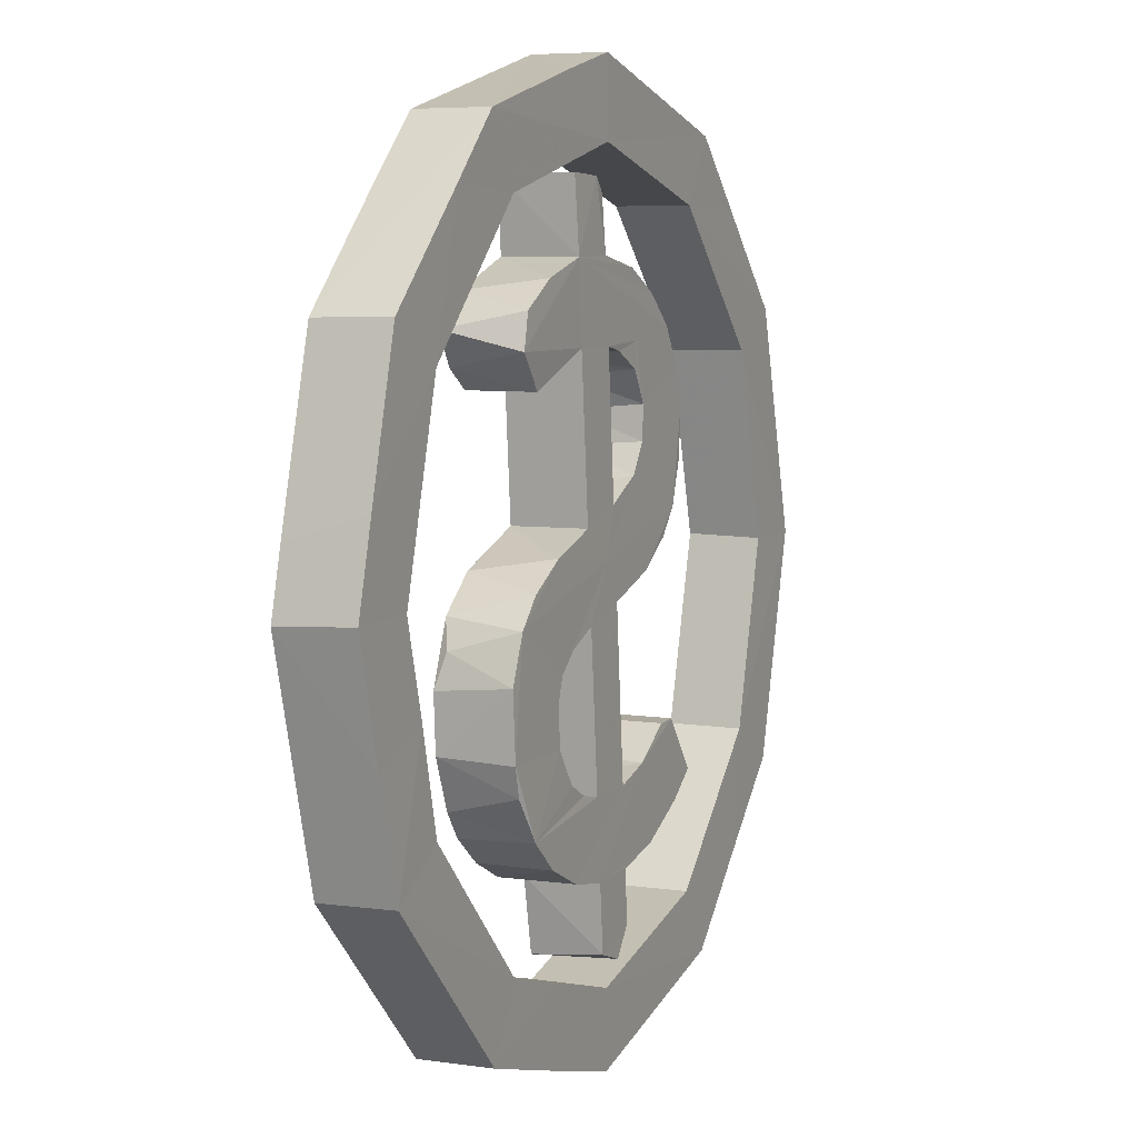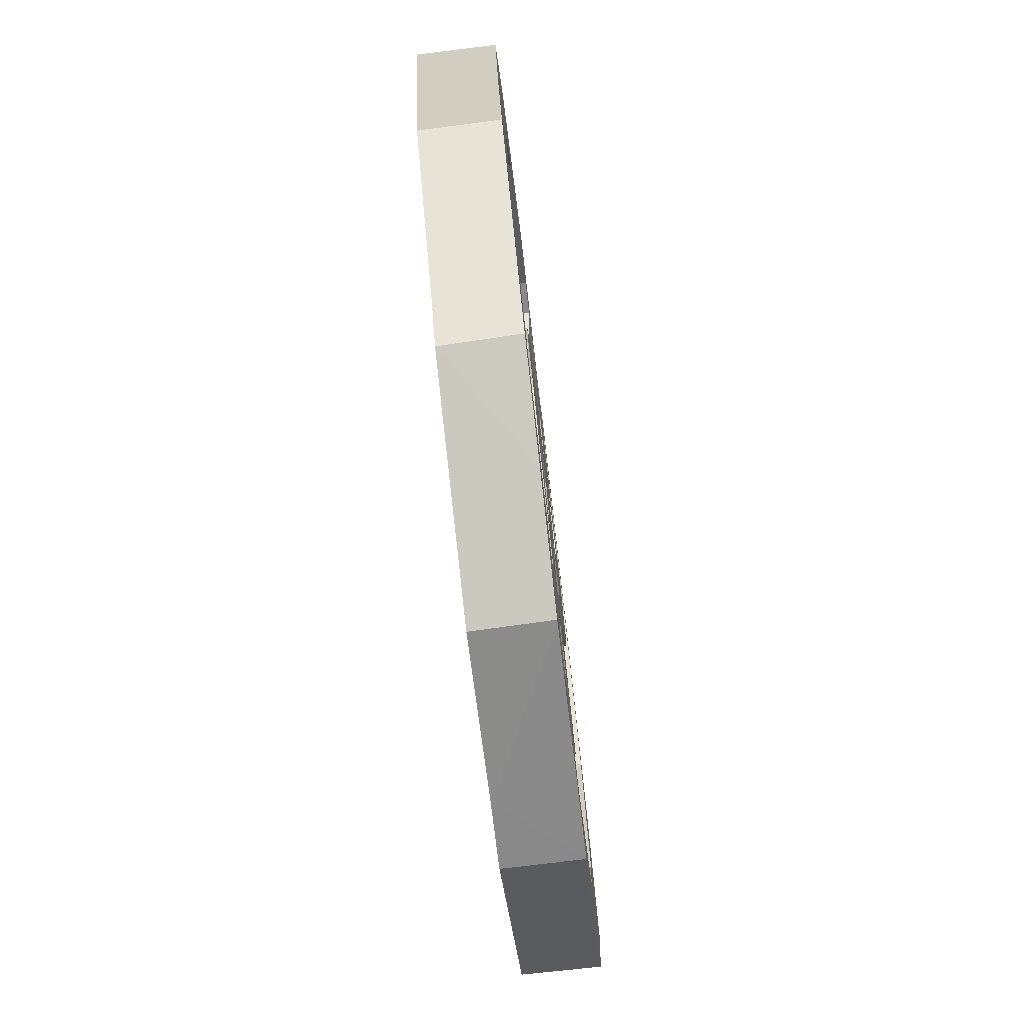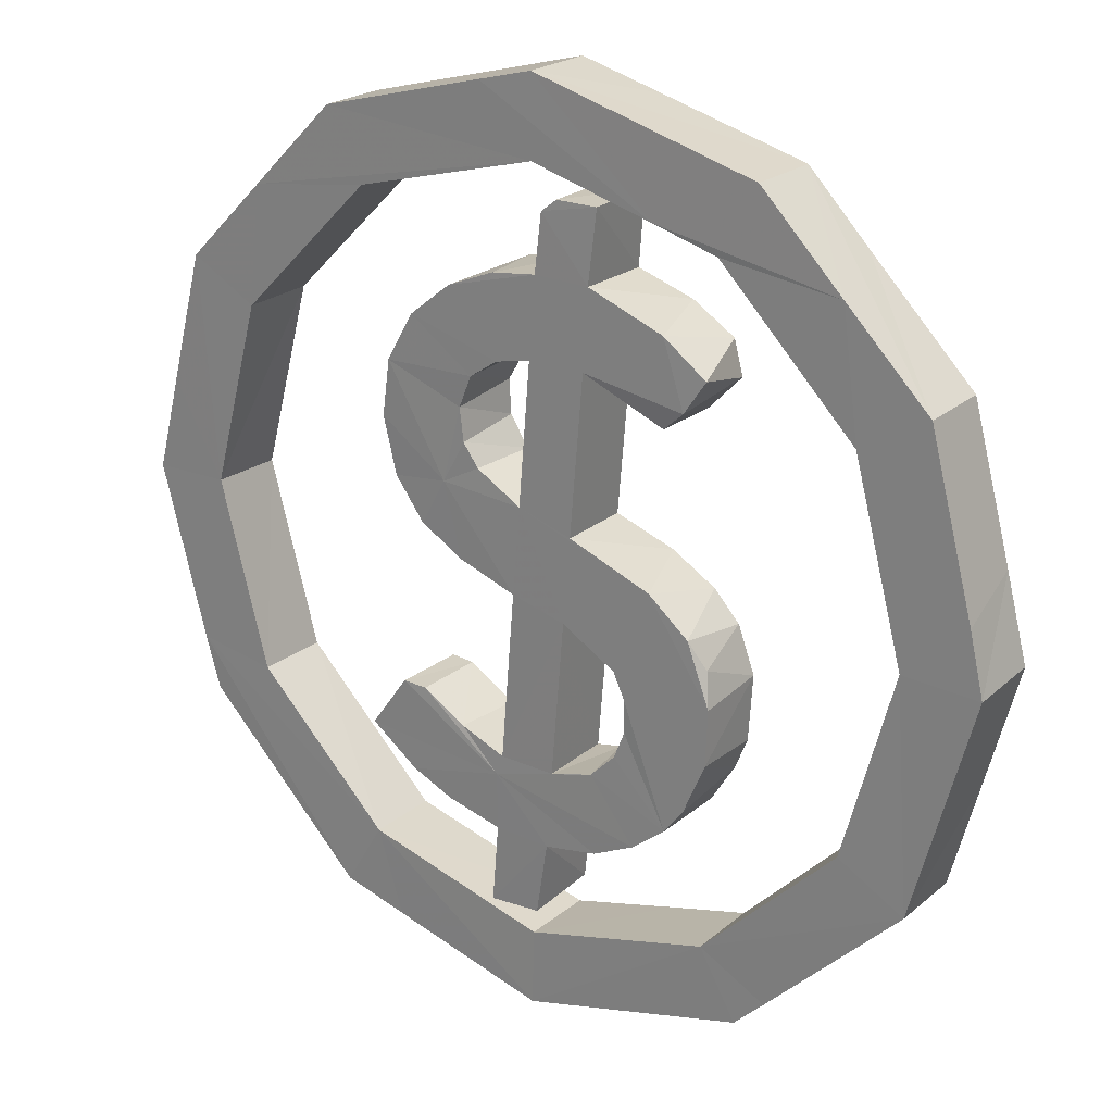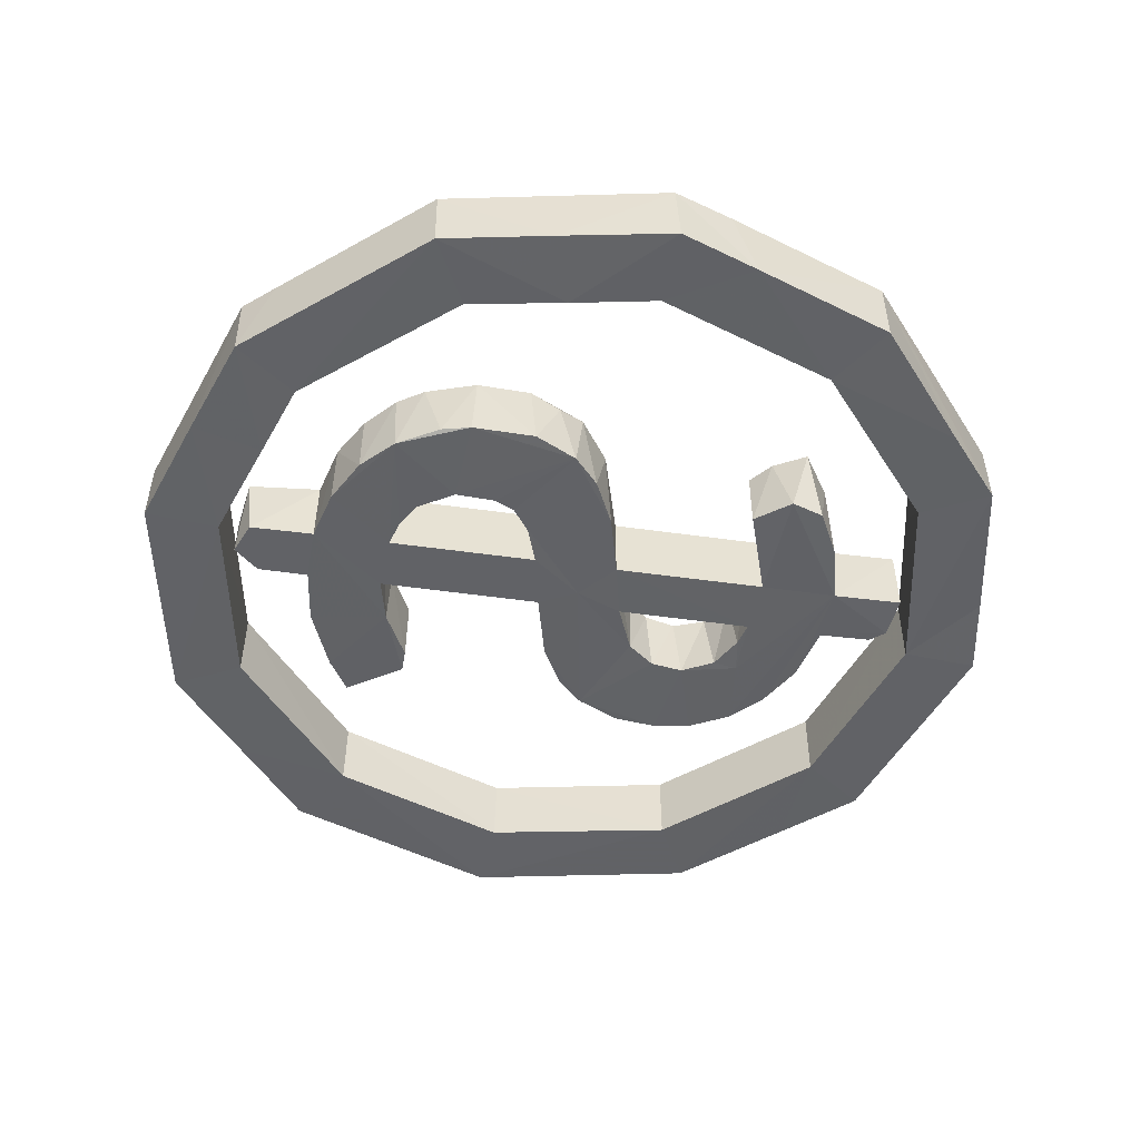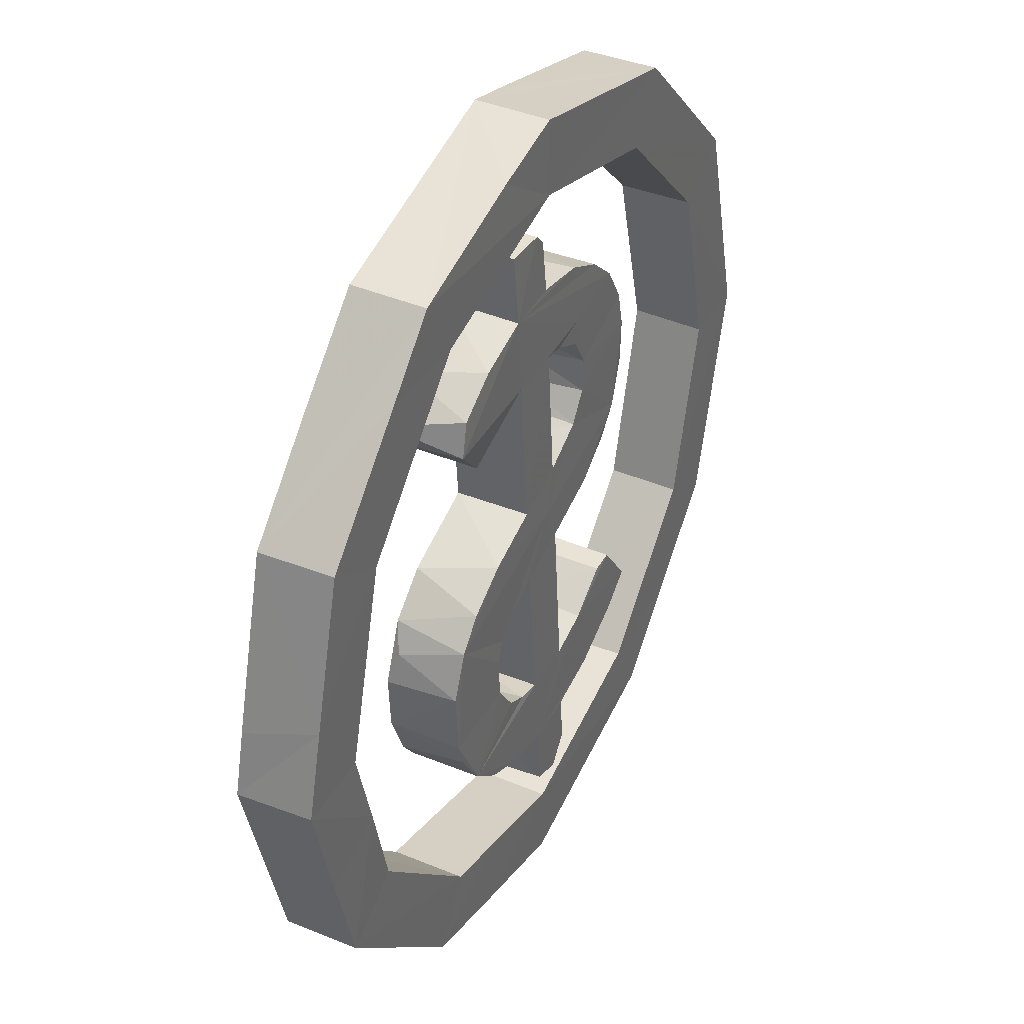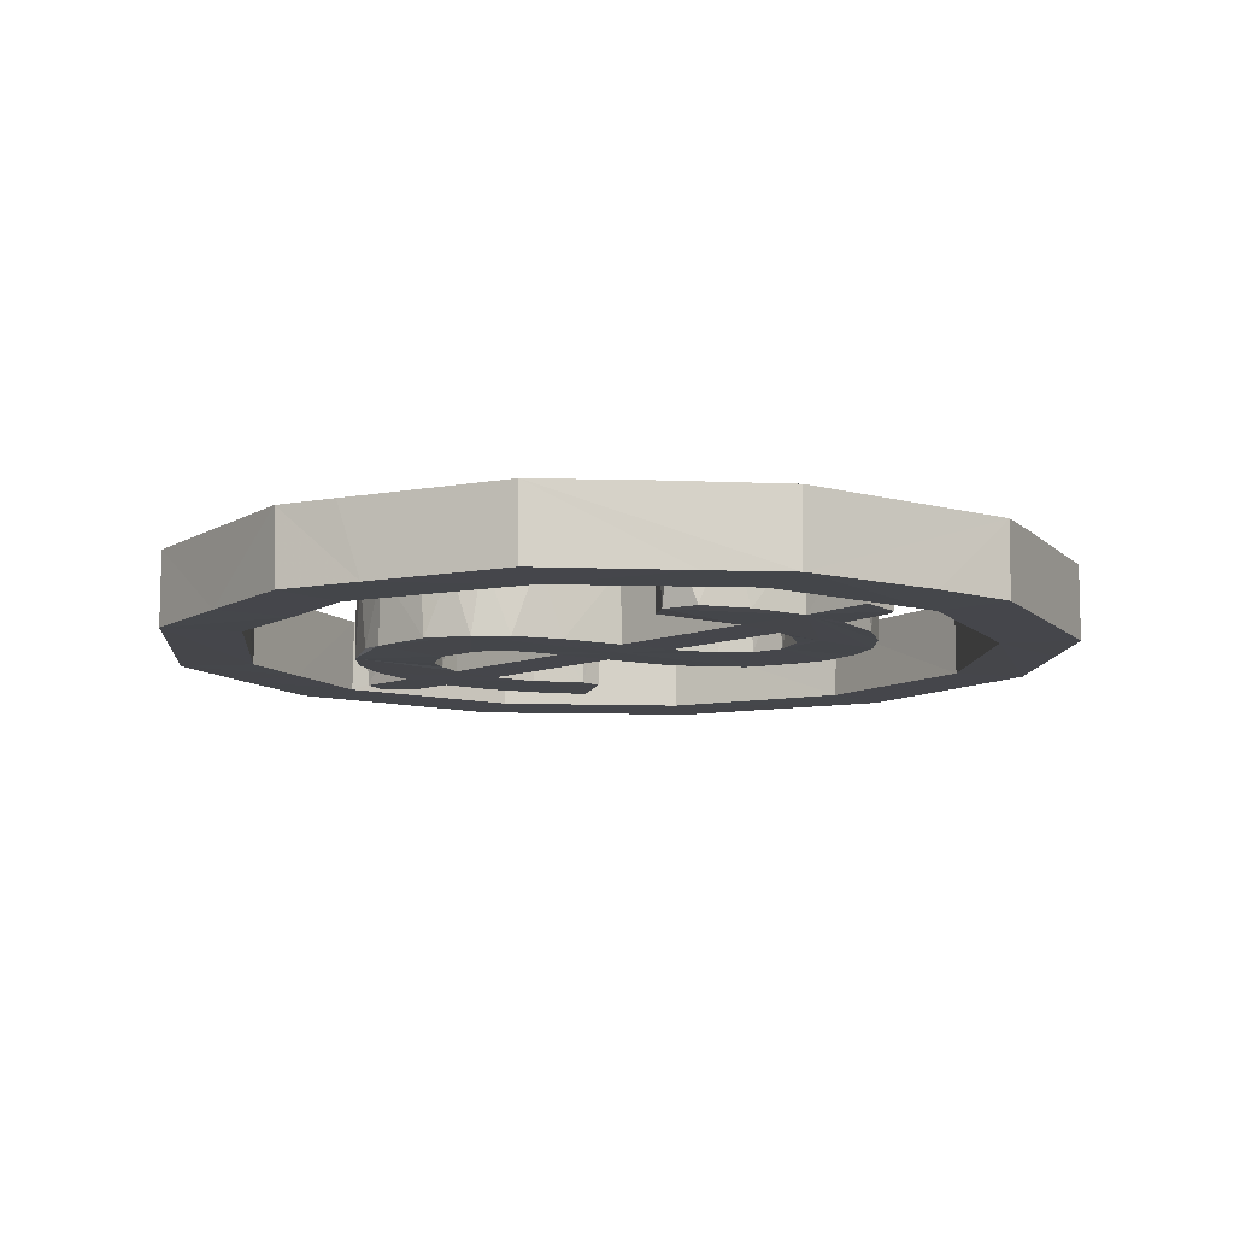
<metadata>
{"format":"obj","ext":"obj","renderer":"f3d","projection":"perspective","resolution":1024,"background":"white","views":[{"elev":5.7,"azim":114.7,"up":"+Y"},{"elev":-78.3,"azim":96.7,"up":"+Y"},{"elev":22.9,"azim":35.8,"up":"+Y"},{"elev":-50.7,"azim":76.5,"up":"+Z"},{"elev":38.9,"azim":117.0,"up":"+Y"},{"elev":-10.0,"azim":130.2,"up":"+Z"}]}
</metadata>
<code>
g
v 0.06414 0.3422 -0.04864
v 0.09863 0.3597 -0.04941
v 0.1323 0.4066 -0.04952
v 0.1347 0.4623 -0.04963
v 0.1241 0.4907 -0.04898
v 0.0936 0.5177 -0.04922
v 0.0454 0.5389 -0.04966
v 0.0284 0.3348 -0.04982
v -0.003326 0.8632 -0.04976
v -0.03599 0.8571 -0.04897
v -0.08128 0.8347 -0.04942
v -0.1068 0.7924 -0.0496
v -0.1041 0.7472 -0.04965
v -0.07951 0.7083 -0.0492
v -0.01861 0.6768 -0.04972
v 0.05489 0.6539 -0.04959
v 0.05514 0.6538 0.04971
v 0.136 0.626 -0.04981
v 0.1957 0.5906 -0.04964
v 0.2305 0.5532 -0.04991
v 0.2431 0.5281 0.03764
v 0.2536 0.4924 -0.0491
v 0.2479 0.405 -0.04926
v 0.2333 0.3658 -0.04654
v 0.1979 0.31 -0.05004
v 0.1509 0.27 -0.04966
v 0.08823 0.2422 -0.04973
v 0.01912 0.2295 -0.04975
v 0.009647 0.1415 -0.04889
v -0.03519 0.1266 -0.04872
v -0.06183 0.1636 -0.049
v -0.05576 0.2337 -0.04965
v -0.1309 0.2503 -0.04932
v -0.2546 0.3246 -0.04902
v -0.1995 0.3967 -0.04894
v -0.1686 0.3947 -0.0485
v -0.1062 0.3551 -0.04989
v -0.04732 0.3363 -0.04979
v -0.0288 0.5603 -0.0497
v -0.1167 0.59 -0.04958
v -0.1712 0.6263 -0.049
v -0.2223 0.7235 -0.04878
v -0.2228 0.7812 -0.04984
v -0.2112 0.8319 -0.04951
v -0.1787 0.8851 -0.04985
v -0.1338 0.9247 -0.04924
v -0.07298 0.9553 -0.04953
v 0.005425 0.969 -0.04948
v 0.03103 1.059 -0.04936
v 0.08953 1.062 -0.04857
v 0.08105 0.9662 -0.05004
v 0.1574 0.942 -0.04942
v 0.2144 0.9065 -0.04939
v 0.2258 0.861 -0.05034
v 0.1831 0.816 -0.0457
v 0.1818 0.8166 0.04523
v 0.07266 0.8626 -0.04954
v 0.1677 0.6112 0.0496
v 0.2226 0.5653 0.04922
v 0.2498 0.4096 0.04887
v 0.2212 0.3417 0.04954
v 0.1947 0.3068 0.04994
v 0.1489 0.2705 0.04985
v 0.09238 0.2428 0.04936
v 0.02058 0.2301 0.04977
v 0.00422 0.1316 0.04825
v -0.06506 0.1272 0.04838
v -0.05537 0.2328 0.04967
v -0.1311 0.2513 0.0493
v -0.1874 0.2766 0.04948
v -0.2537 0.3247 0.04884
v -0.2014 0.3971 0.04931
v -0.1691 0.3954 0.04843
v -0.1103 0.359 0.0475
v -0.04744 0.3357 0.04952
v 0.02849 0.3341 0.04971
v 0.1204 0.3843 0.04914
v 0.1346 0.4203 0.04856
v 0.1346 0.4648 0.04977
v 0.1188 0.4981 0.04961
v 0.04554 0.5408 0.04973
v -0.02891 0.5598 0.04977
v -0.1079 0.5868 0.04927
v -0.167 0.6212 0.04922
v -0.2075 0.6745 0.04833
v -0.2249 0.7492 0.04945
v -0.2142 0.823 0.05005
v -0.1779 0.8873 0.04963
v -0.121 0.9333 0.04958
v -0.05617 0.9601 0.04914
v 0.004695 0.9682 0.04964
v 0.01362 1.045 0.04917
v 0.03457 1.061 0.04843
v 0.09003 1.061 0.04831
v 0.07939 0.967 0.04975
v 0.1821 0.9287 0.04953
v 0.2395 0.8854 0.0477
v 0.0727 0.8633 0.0497
v -0.01889 0.6759 0.04983
v -0.003508 0.8633 0.04988
v -0.05203 0.8522 0.04967
v -0.08982 0.8263 0.04959
v -0.108 0.7836 0.04831
v -0.1016 0.7404 0.04953
v -0.08133 0.7113 0.04873
v -0.05583 0.3085 0.0502
v 0.2532 0.4843 0.04959
v -0.08373 0.8686 -0.04996
v 0.0867 0.3507 0.04956
v -0.1321 0.6841 0.05023
v -0.1999 0.6626 -0.04963
v 0.0008987 0.6112 -0.05001
v 0.2107 0.8422 0.04967
v -0.2117 0.292 -0.04927
v 0.01197 1.041 -0.04787
v 0.5003 0.5997 0.04977
v 0.4335 0.8492 0.05006
v 0.0002637 1.1 0.04975
v -0.2493 1.034 0.0495
v -0.4332 0.85 0.0495
v -0.5006 0.6012 0.04958
v -0.4341 0.351 0.04943
v -0.2503 0.1671 0.04988
v -2.685e-05 0.09981 0.04929
v 0.25 0.1668 0.05001
v 0.4327 0.3494 0.04971
v 0.5001 0.6009 -0.04921
v 0.2495 1.033 -0.04917
v -0.0003628 1.1 -0.04957
v -0.2497 1.033 -0.04988
v -0.433 0.3503 -0.04975
v -0.2512 0.1669 -0.04932
v 0.00118 0.09958 -0.05006
v 0.2499 0.1662 -0.04954
v 0.4362 0.3548 -0.04931
v 0.6023 0.5947 0.04996
v 0.5228 0.9012 0.04927
v 0.5222 0.9017 -0.0493
v 0.6027 0.5991 -0.04978
v 0.3005 1.123 0.04902
v 0.3025 1.122 -0.05002
v -0.0004585 1.203 0.04888
v 0.000931 1.202 -0.04959
v -0.2995 1.123 0.04911
v -0.303 1.121 -0.04948
v -0.5231 0.9003 0.04983
v -0.5202 0.9034 -0.04958
v -0.6031 0.599 0.04955
v -0.6028 0.5999 -0.04976
v -0.5217 0.2984 0.04909
v -0.5226 0.2983 -0.0496
v -0.303 0.07843 0.04985
v -0.3029 0.07913 -0.04973
v -0.00194 -0.002557 0.04984
v 0.0001666 -0.002916 -0.04928
v 0.2999 0.07731 0.04907
v 0.3025 0.07849 -0.04957
v 0.5222 0.2986 0.04923
v 0.5232 0.2998 -0.04978
v -0.5412 0.3682 0.04987
v 0.1097 1.174 -0.04846
v -0.07333 1.184 0.04964
v 0.574 0.7093 -0.04966
v 0.1612 0.03964 -0.04951
v 0.5621 0.4456 -0.04924
v -0.5695 0.7262 0.04971
v 0.4112 1.012 0.04999
v 0.3818 1.042 -0.0498
v -0.3944 1.03 -0.04937
v -0.4147 1.008 0.04972
v -0.215 0.05406 0.04929
v -0.4145 0.1912 -0.04957
v -0.433 0.8505 -0.04972
v 0.5828 0.6761 0.04946
v 0.1448 0.1383 -0.04988
v -0.4999 0.5986 -0.04918
v 0.2512 1.032 0.0491
v 0.4334 0.8496 -0.04947
v 0.1653 1.056 0.05016
v 0.4698 0.485 -0.05017
v 0.3406 0.117 0.04846
g
f 54 53 97
f 39 8 38
f 39 7 8
f 9 16 15
f 9 57 16
f 53 54 52
f 31 29 30
f 33 28 32
f 32 28 31
f 51 48 49
f 36 37 35
f 51 46 47
f 51 45 46
f 22 20 21
f 20 18 19
f 111 40 41
f 57 54 55
f 51 54 57
f 12 108 11
f 18 16 17
f 112 15 16
f 25 27 8
f 25 26 27
f 112 18 20
f 112 14 15
f 14 111 13
f 81 75 76
f 81 82 75
f 98 99 17
f 98 100 99
f 94 92 95
f 96 113 97
f 106 71 70
f 106 72 71
f 65 68 67
f 91 95 92
f 98 113 96
f 113 98 56
f 59 107 21
f 107 61 60
f 106 74 73
f 74 106 75
f 87 103 102
f 17 58 18
f 62 77 109
f 62 78 77
f 62 79 78
f 81 80 99
f 82 81 99
f 110 82 99
f 18 58 19
f 59 19 58
f 19 59 20
f 21 20 59
f 22 21 107
f 22 60 23
f 60 22 107
f 23 60 24
f 61 24 60
f 24 61 25
f 62 25 61
f 25 62 26
f 63 26 62
f 64 26 63
f 26 64 27
f 27 64 28
f 65 28 64
f 28 65 29
f 66 29 65
f 29 66 30
f 67 30 66
f 30 67 31
f 68 32 67
f 32 68 33
f 69 33 68
f 70 33 69
f 33 70 114
f 114 70 71
f 34 71 72
f 34 72 35
f 72 36 35
f 36 72 73
f 74 36 73
f 36 74 37
f 75 37 74
f 37 75 38
f 38 75 39
f 82 39 75
f 39 82 40
f 83 40 82
f 40 83 84
f 40 84 41
f 41 84 111
f 85 111 84
f 111 85 42
f 86 42 85
f 42 86 43
f 43 87 44
f 87 43 86
f 88 44 87
f 44 88 45
f 46 88 89
f 88 46 45
f 46 89 47
f 90 47 89
f 47 90 48
f 91 48 90
f 115 93 49
f 93 115 92
f 49 93 50
f 94 50 93
f 51 95 52
f 96 52 95
f 52 96 53
f 97 53 96
f 113 54 97
f 55 113 56
f 113 55 54
f 98 55 56
f 55 98 57
f 57 98 16
f 17 16 98
f 8 76 1
f 109 1 76
f 1 109 2
f 2 77 3
f 77 2 109
f 78 3 77
f 78 4 3
f 4 78 79
f 4 80 5
f 80 4 79
f 5 80 6
f 81 6 80
f 6 81 7
f 7 81 8
f 76 8 81
f 15 99 9
f 100 9 99
f 9 100 10
f 101 10 100
f 10 101 11
f 102 11 101
f 11 102 12
f 103 12 102
f 12 103 13
f 104 13 103
f 104 14 13
f 14 104 105
f 99 14 105
f 14 99 15
f 75 106 76
f 106 68 65
f 101 100 91
f 80 79 107
f 38 28 37
f 100 95 91
f 13 43 12
f 3 23 25
f 9 108 51
f 86 110 87
f 33 37 28
f 86 85 110
f 42 43 111
f 69 68 106
f 110 85 84
f 106 70 69
f 63 109 106
f 76 106 109
f 64 63 106
f 105 104 110
f 89 88 101
f 65 64 106
f 51 52 54
f 83 82 110
f 4 20 3
f 101 91 89
f 90 89 91
f 5 20 4
f 80 107 58
f 98 95 100
f 104 103 110
f 110 99 105
f 38 27 28
f 59 58 107
f 10 108 9
f 111 14 112
f 95 98 96
f 20 5 112
f 107 79 62
f 112 40 111
f 39 112 7
f 84 83 110
f 16 18 112
f 43 13 111
f 34 35 37
f 23 3 20
f 44 45 12
f 1 25 8
f 6 112 5
f 43 44 12
f 47 48 51
f 33 114 37
f 61 107 62
f 11 108 10
f 37 114 34
f 51 57 9
f 23 20 22
f 40 112 39
f 6 7 112
f 99 80 58
f 38 8 27
f 65 67 66
f 31 28 29
f 17 99 58
f 25 2 3
f 62 109 63
f 73 72 106
f 49 48 115
f 93 92 94
f 49 50 51
f 2 25 1
f 102 88 87
f 102 101 88
f 108 12 45
f 23 24 25
f 51 108 45
f 110 103 87
f 71 34 114
f 92 115 91
f 48 91 115
f 67 32 31
f 95 51 94
f 50 94 51
f 141 161 142
f 172 152 151
f 160 148 149
f 163 138 137
f 158 126 125
f 155 153 133
f 118 179 162
f 119 118 170
f 144 118 162
f 156 125 154
f 165 159 180
f 125 126 134
f 166 121 146
f 131 176 122
f 160 121 148
f 123 124 133
f 125 124 154
f 152 123 160
f 145 162 142
f 169 146 170
f 144 169 170
f 145 169 144
f 129 143 161
f 147 130 173
f 178 138 163
f 153 172 132
f 166 147 149
f 149 147 173
f 171 153 155
f 164 155 133
f 152 172 153
f 139 165 180
f 159 134 135
f 121 120 146
f 145 143 129
f 177 117 167
f 123 122 160
f 172 151 131
f 178 117 177
f 130 129 118
f 178 116 117
f 134 175 125
f 122 123 131
f 126 180 135
f 127 126 116
f 135 134 126
f 173 176 149
f 118 129 179
f 163 127 178
f 145 129 130
f 141 128 129
f 153 132 133
f 175 134 157
f 172 131 132
f 159 157 134
f 163 139 127
f 168 138 178
f 180 159 135
f 136 139 163
f 164 154 155
f 171 152 153
f 152 171 123
f 166 148 121
f 116 136 174
f 169 145 130
f 179 167 140
f 181 125 156
f 163 174 136
f 128 177 179
f 123 154 124
f 167 179 177
f 158 157 159
f 148 166 149
f 138 168 137
f 137 141 167
f 168 141 137
f 141 140 167
f 142 161 143
f 147 166 146
f 162 145 144
f 146 169 147
f 174 163 137
f 155 154 171
f 156 164 157
f 136 158 165
f 139 136 165
f 165 158 159
f 131 151 149
f 137 117 174
f 150 152 160
f 164 175 157
f 171 154 123
f 158 136 116
f 157 158 181
f 125 181 158
f 151 150 160
f 149 151 160
f 117 137 167
f 141 142 140
f 179 140 142
f 130 147 169
f 164 156 154
f 161 141 129
f 151 152 150
f 168 128 141
f 158 116 126
f 139 180 127
f 178 128 168
f 122 121 160
f 145 142 143
f 116 174 117
f 170 118 144
f 119 170 120
f 146 120 170
f 133 175 164
f 120 121 173
f 176 121 122
f 173 121 176
f 131 123 132
f 130 120 173
f 128 178 177
f 179 129 128
f 119 130 118
f 127 116 178
f 123 133 132
f 175 124 125
f 130 119 120
f 133 124 175
f 127 180 126
f 142 162 179
f 157 181 156
f 149 176 131

</code>
